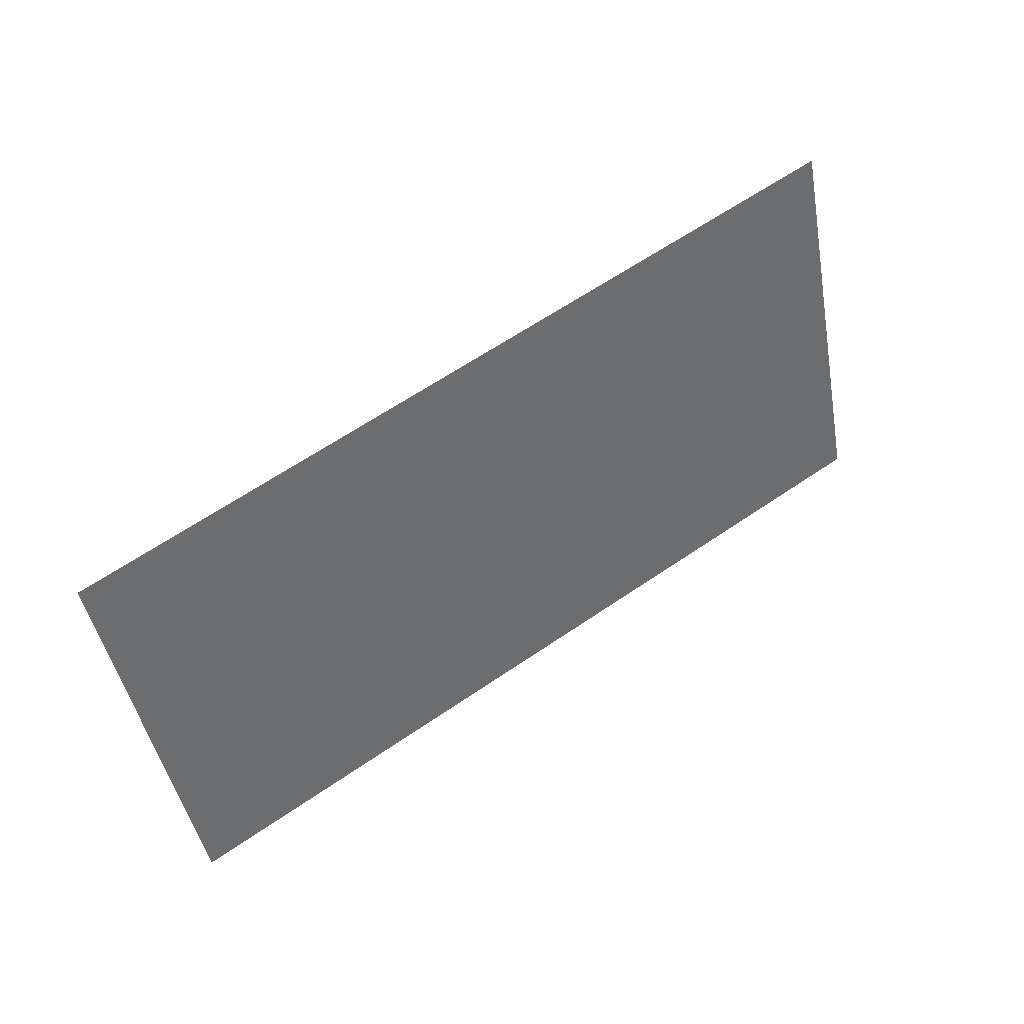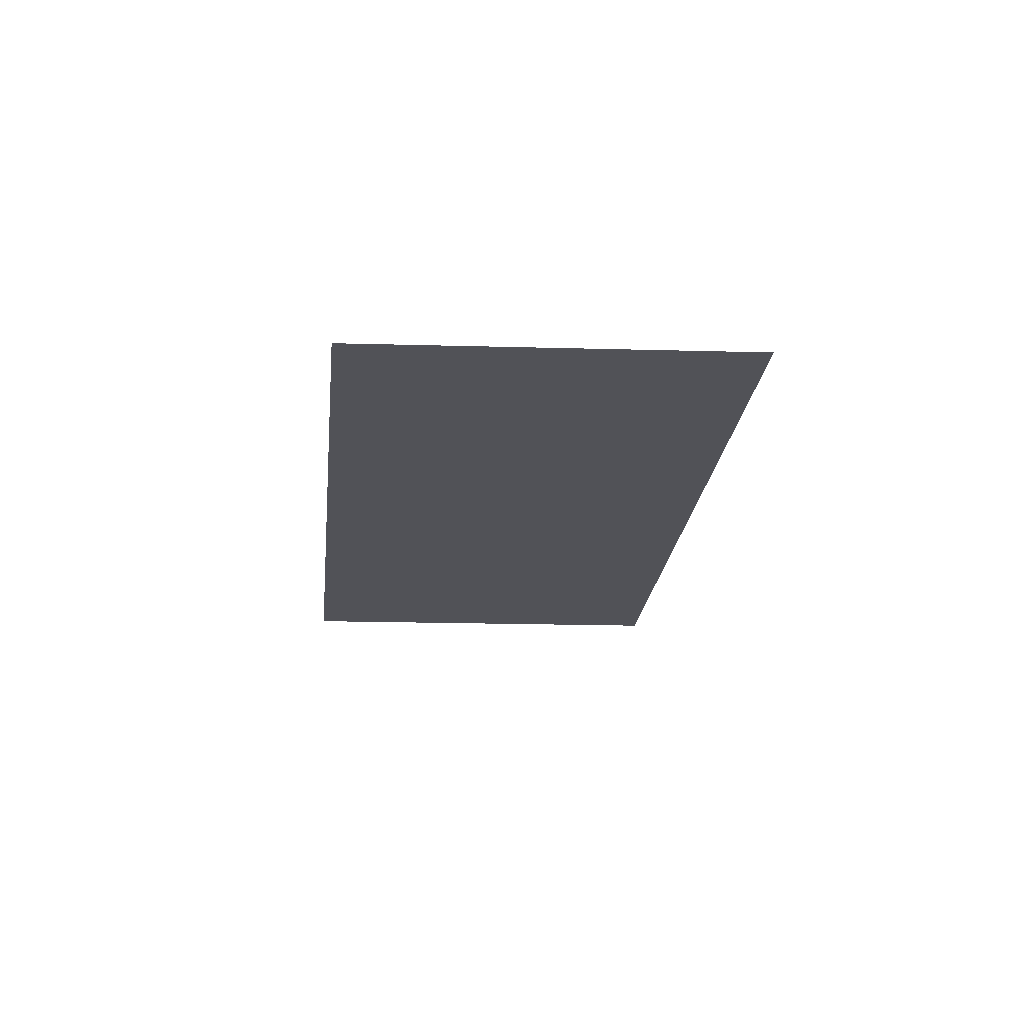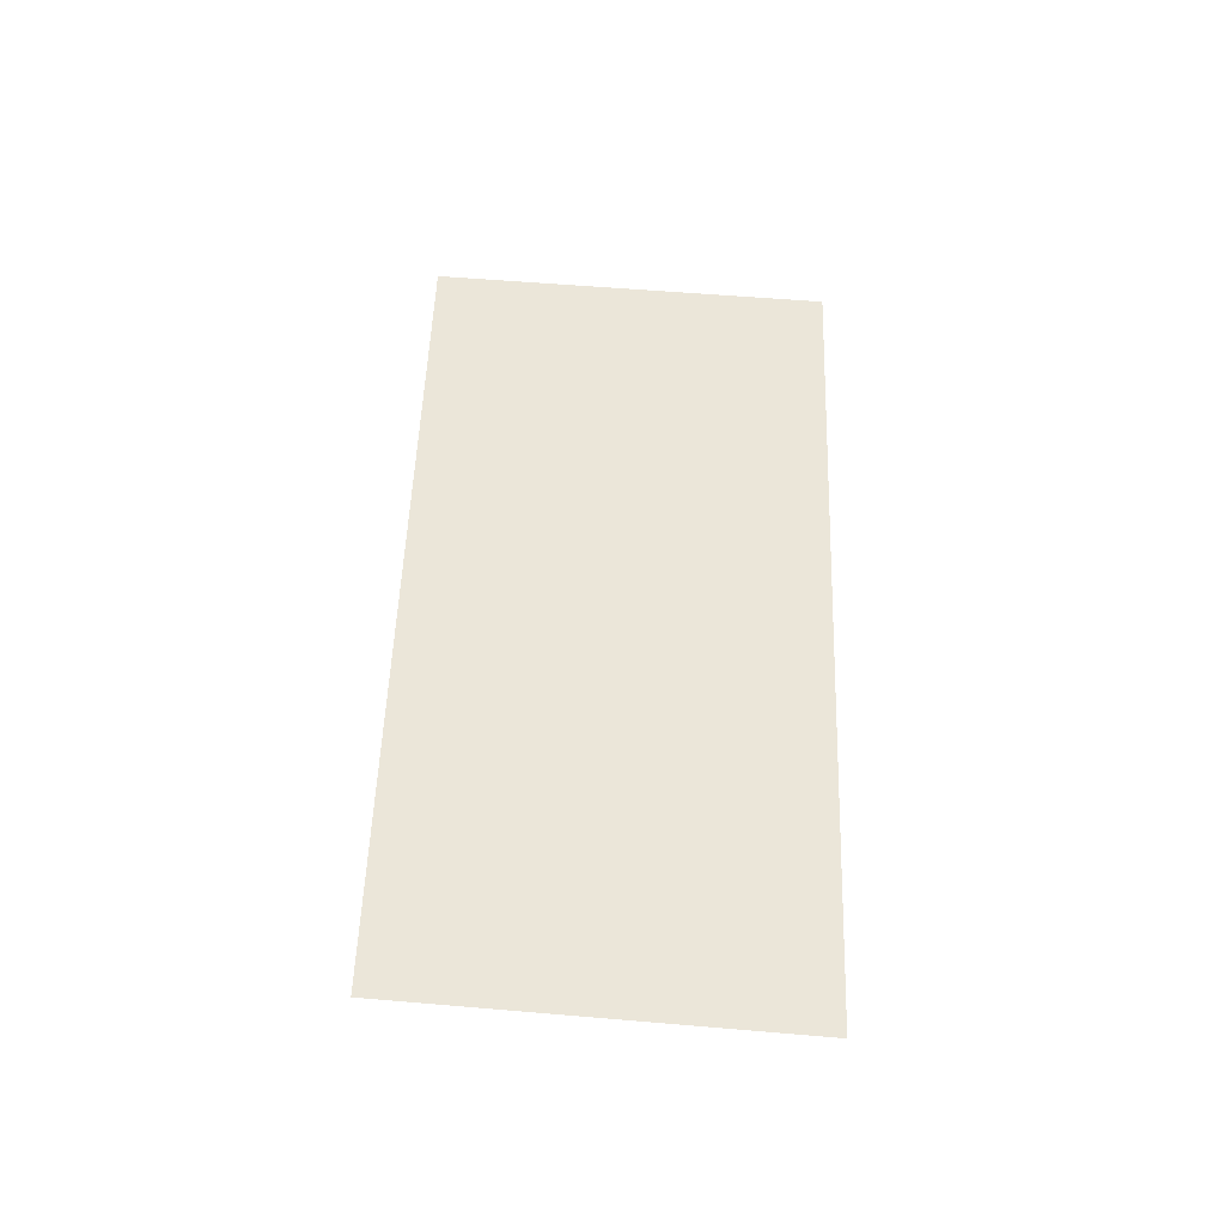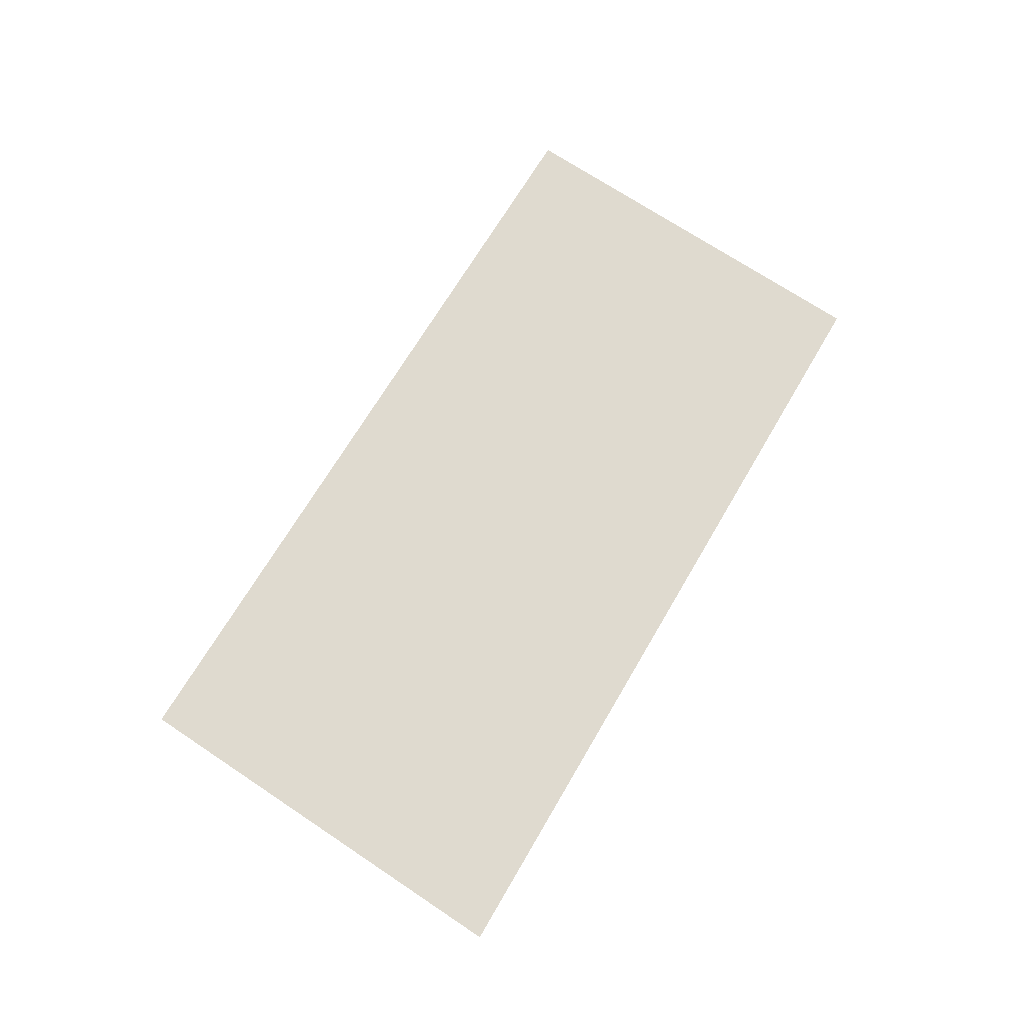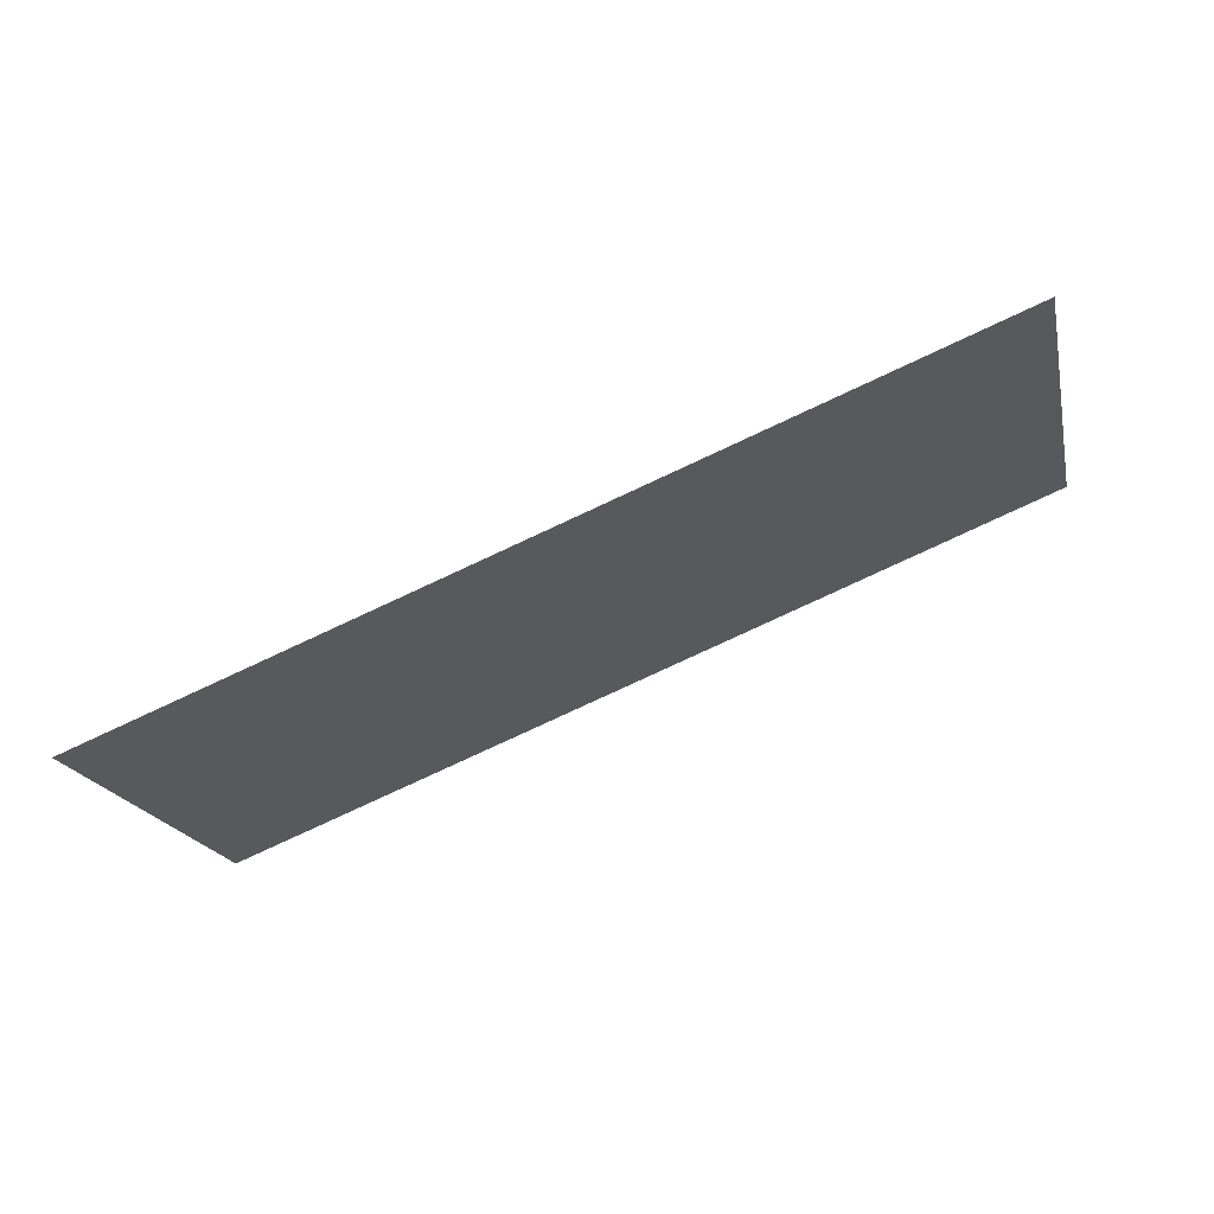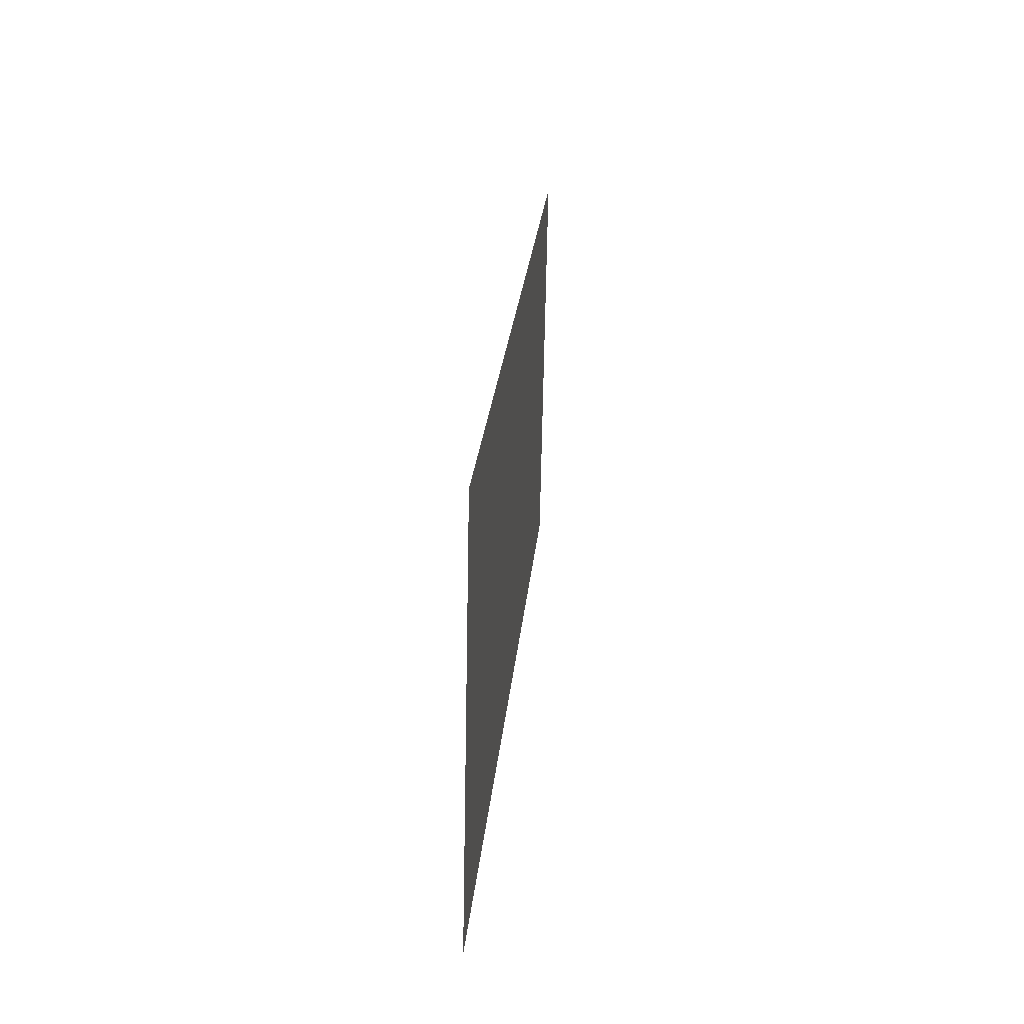
<metadata>
{"format":"obj","ext":"obj","renderer":"f3d","projection":"perspective","resolution":1024,"background":"white","views":[{"elev":39.3,"azim":143.9,"up":"+Y"},{"elev":-21.5,"azim":75.0,"up":"+Z"},{"elev":55.8,"azim":-97.2,"up":"+Z"},{"elev":70.8,"azim":-68.6,"up":"+Z"},{"elev":67.8,"azim":157.2,"up":"+Y"},{"elev":34.4,"azim":-84.8,"up":"+Y"}]}
</metadata>
<code>
o section.058_Plane.059
v 25.59 16.72 0
v 25.91 18.16 -0
v 22.63 17.18 0
v 22.95 18.67 -0
f 2 3 1
f 2 4 3

</code>
